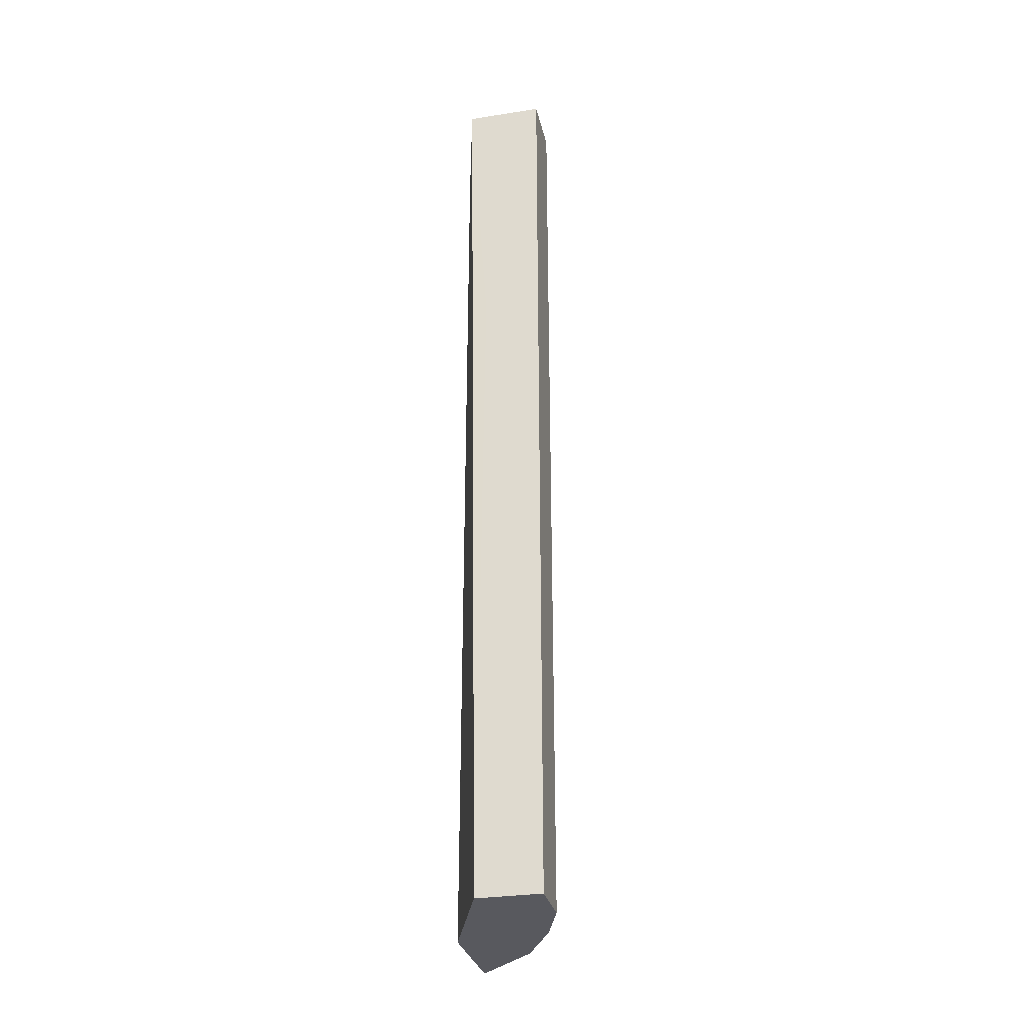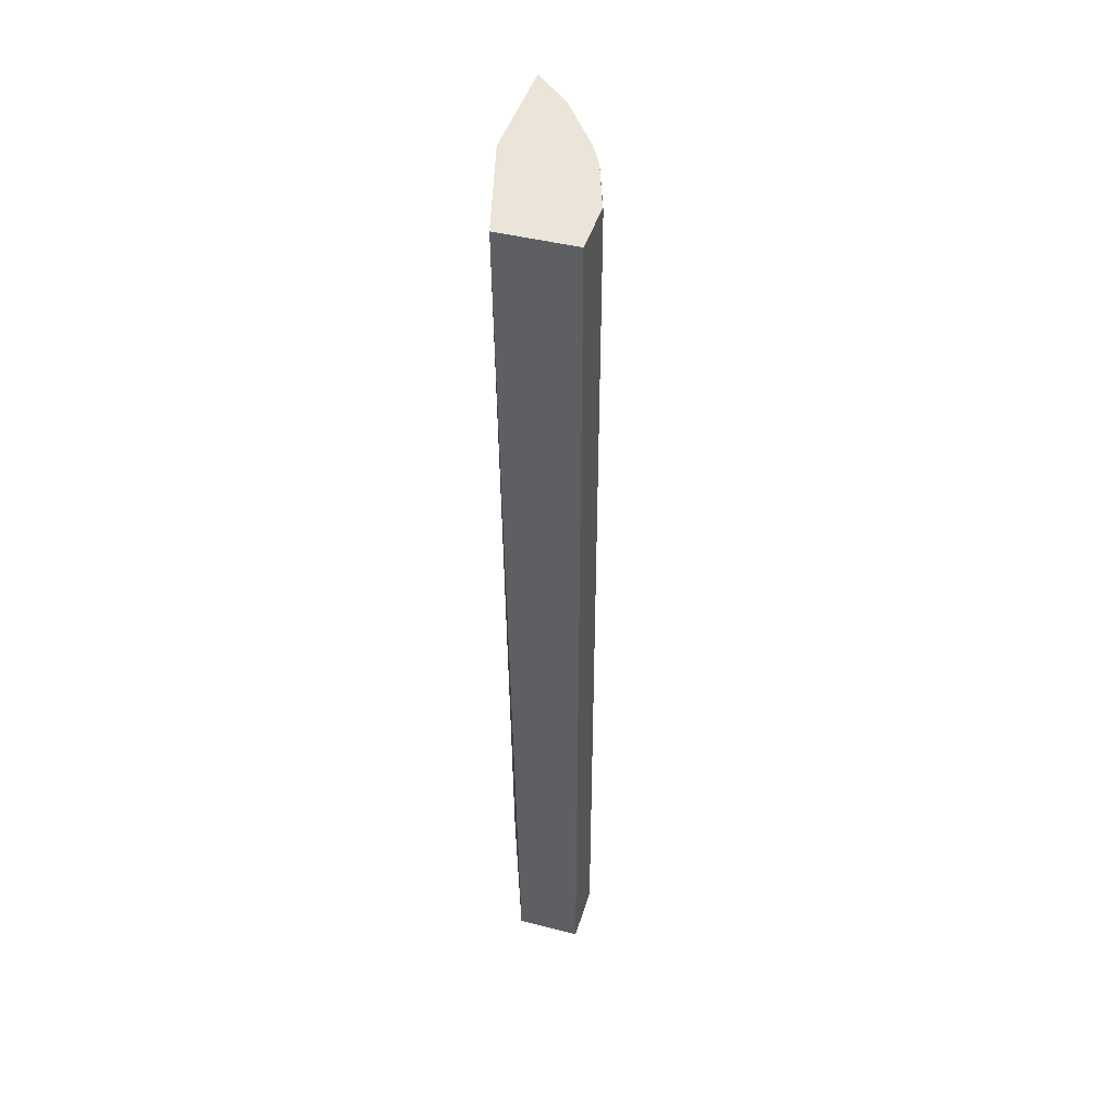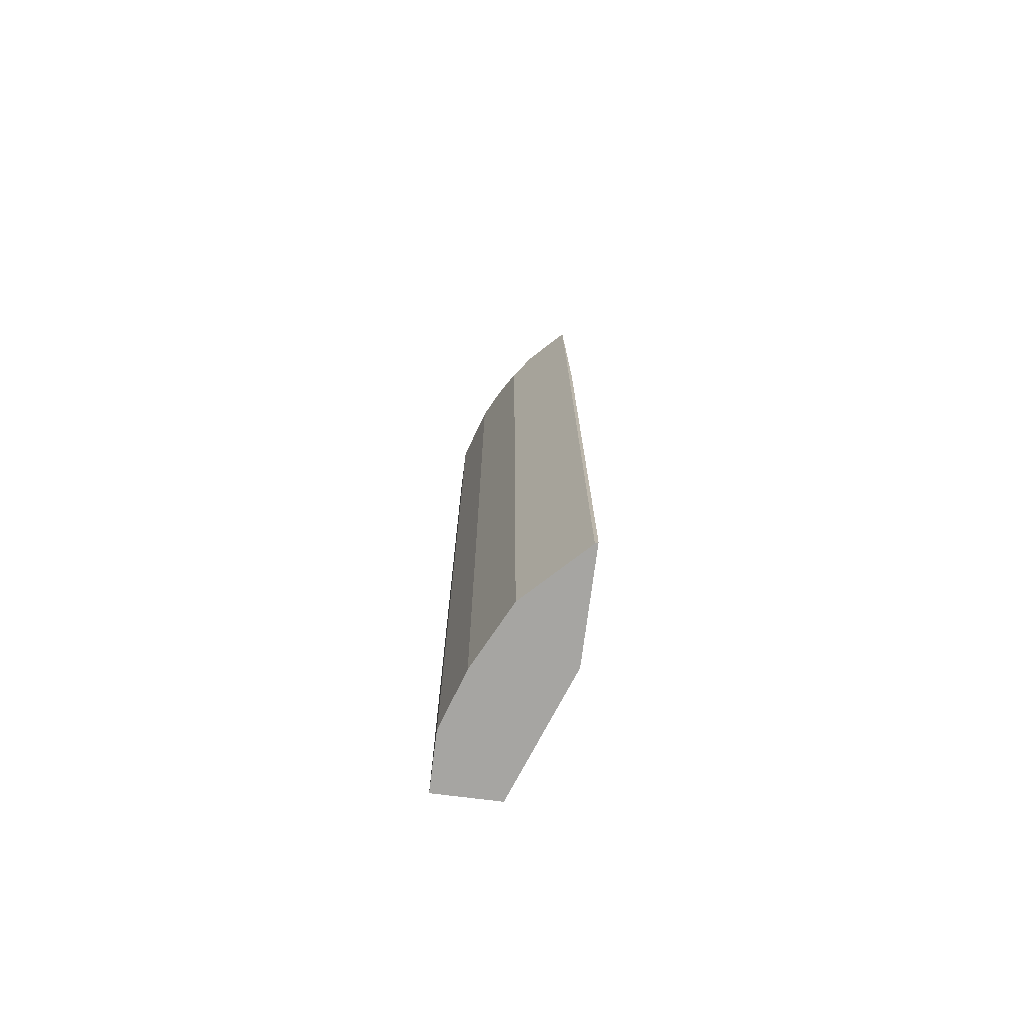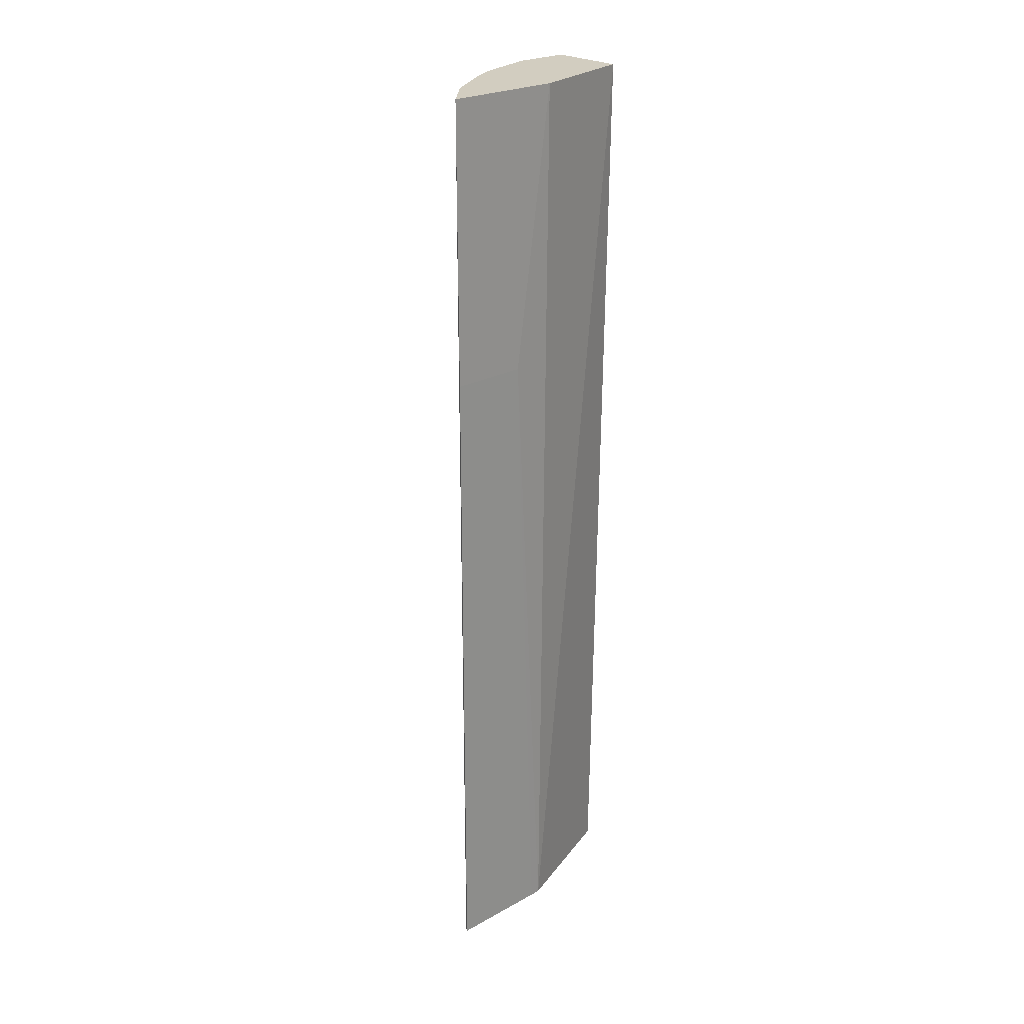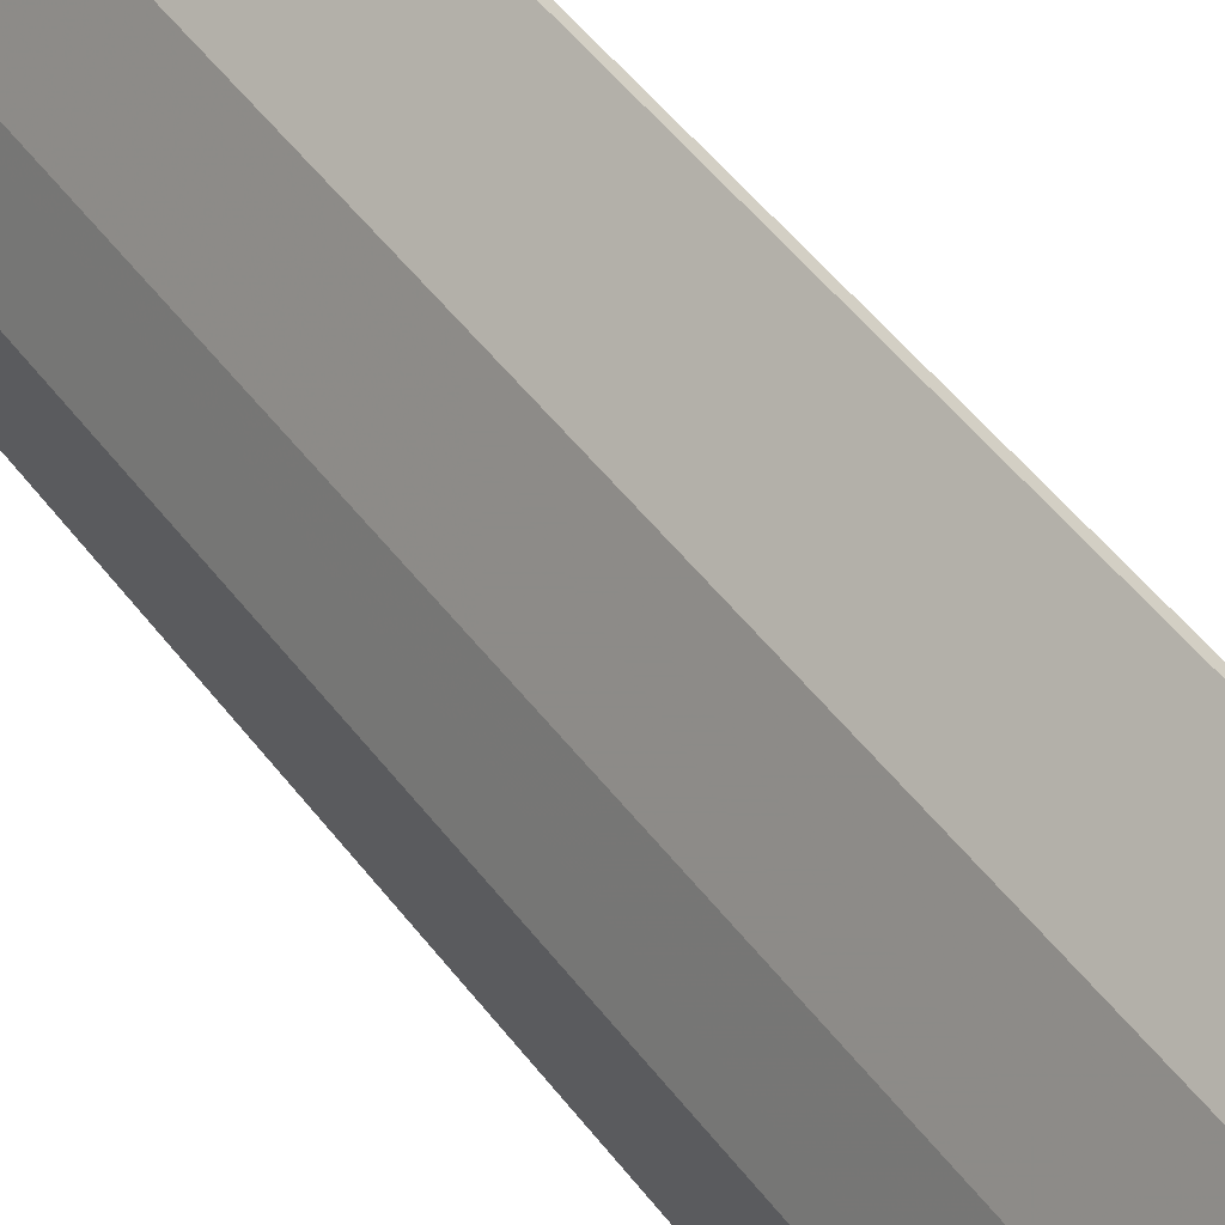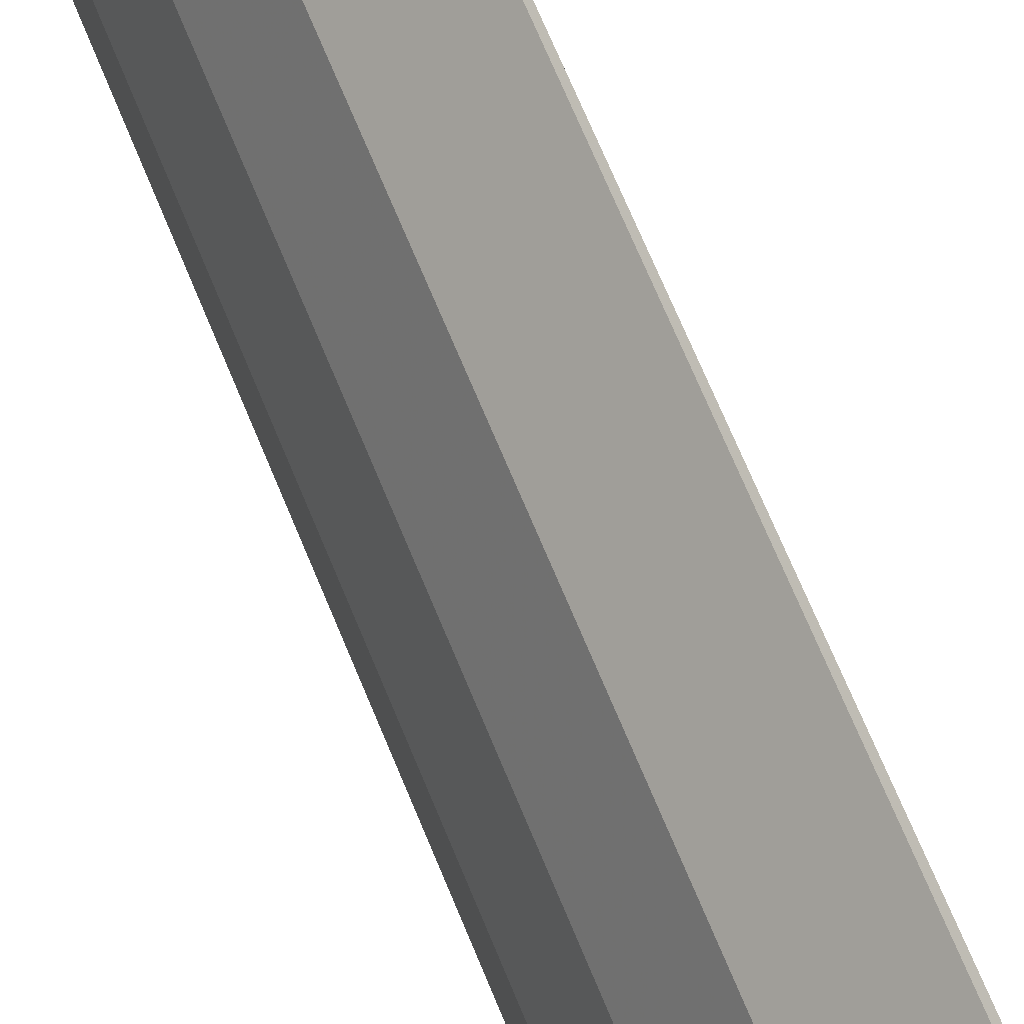
<metadata>
{"format":"obj","ext":"obj","renderer":"f3d","projection":"perspective","resolution":1024,"background":"white","views":[{"elev":-30.4,"azim":-167.3,"up":"+Y"},{"elev":44.8,"azim":-163.6,"up":"+Y"},{"elev":-73.7,"azim":-7.2,"up":"+Y"},{"elev":24.4,"azim":47.9,"up":"+Y"},{"elev":46.2,"azim":-34.0,"up":"+Z"},{"elev":67.5,"azim":-22.1,"up":"+Z"}]}
</metadata>
<code>
v -0.2116 0.1468 0.2519
v -0.2455 0.1468 -0.0003228
v -0.3273 0.1468 -0.0003228
v -0.266 -0.1504 -0.0004632
v -0.3273 -0.1504 -0.0004632
v -0.3273 -0.8521 -0.0004632
v -0.2593 -0.8521 -0.0004632
v -0.2085 -0.8521 0.1361
v -0.2084 -0.8521 0.2538
v -0.2084 -0.8521 0.1471
v -0.2084 -0.1504 0.172
v -0.2116 0.1468 0.1256
v -0.2084 -0.1504 0.2538
v -0.2114 -0.1504 0.2523
v -0.2523 0.1468 0.2114
v -0.2728 0.1159 0.1909
v -0.2796 0.1295 0.1773
v -0.2932 0.1468 0.15
v -0.3069 0.1468 0.1228
v -0.2728 -0.1503 0.1909
v -0.2114 -0.8521 0.2523
v -0.2728 -0.8521 0.1909
v -0.3069 -0.8521 0.1228
v -0.3273 -0.8521 0.0614
v -0.3273 0.1432 0.06138
v -0.3273 -0.1504 0.0614
v -0.3265 0.1468 0.06138
v -0.3273 0.1468 0.05785
f 24 25 6
f 24 6 23
f 6 7 23
f 9 23 7
f 14 21 9
f 22 20 23
f 21 20 22
f 21 22 9
f 24 26 25
f 22 23 9
f 24 19 26
f 14 16 21
f 20 19 23
f 25 26 19
f 27 28 25
f 27 19 28
f 28 19 3
f 28 3 25
f 25 3 6
f 19 1 3
f 15 1 19
f 12 2 1
f 12 8 2
f 24 23 19
f 21 16 20
f 27 25 19
f 18 19 16
f 2 3 1
f 4 3 2
f 5 3 4
f 5 6 3
f 5 4 6
f 4 7 6
f 8 7 2
f 8 9 7
f 16 19 20
f 10 9 8
f 10 11 9
f 10 8 11
f 4 2 7
f 11 12 1
f 11 8 12
f 18 15 19
f 17 15 18
f 17 18 16
f 15 16 14
f 17 16 15
f 13 1 14
f 13 14 9
f 13 9 11
f 13 11 1
f 15 14 1

</code>
